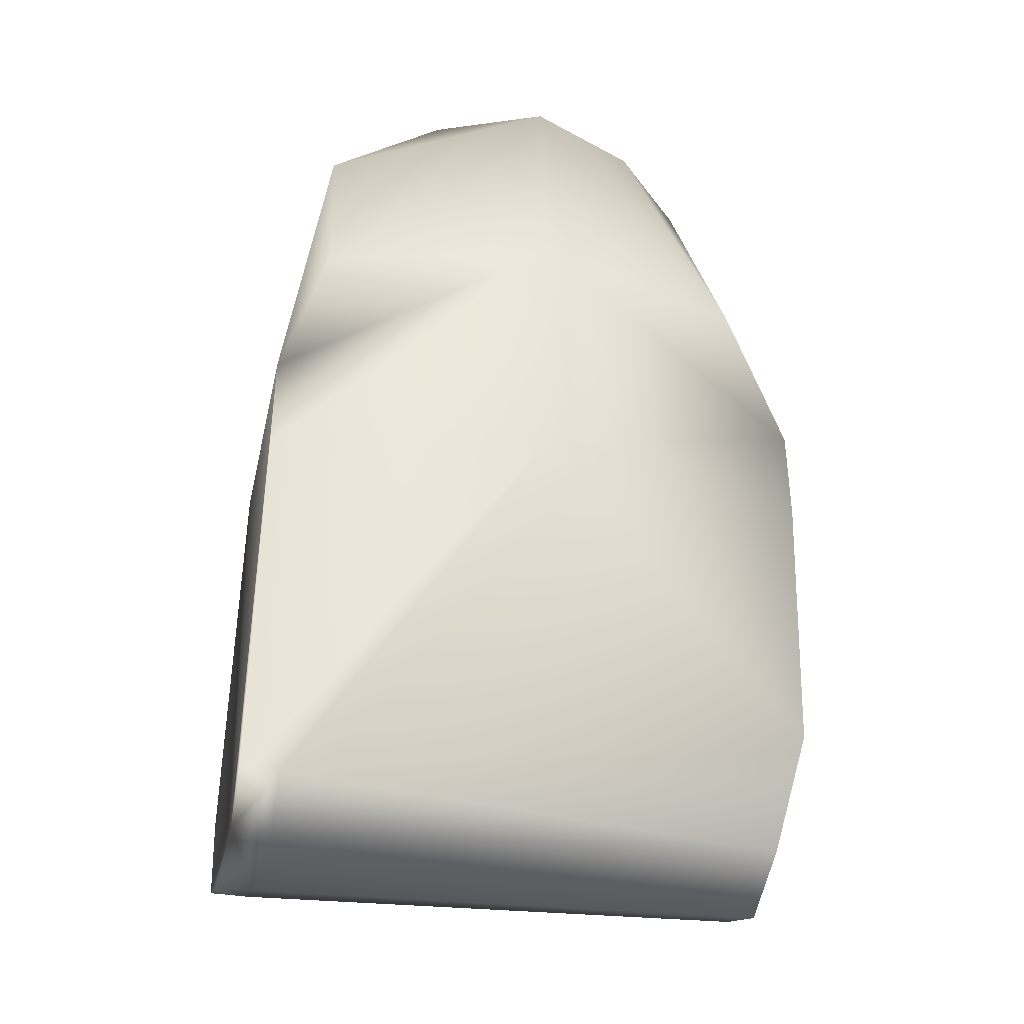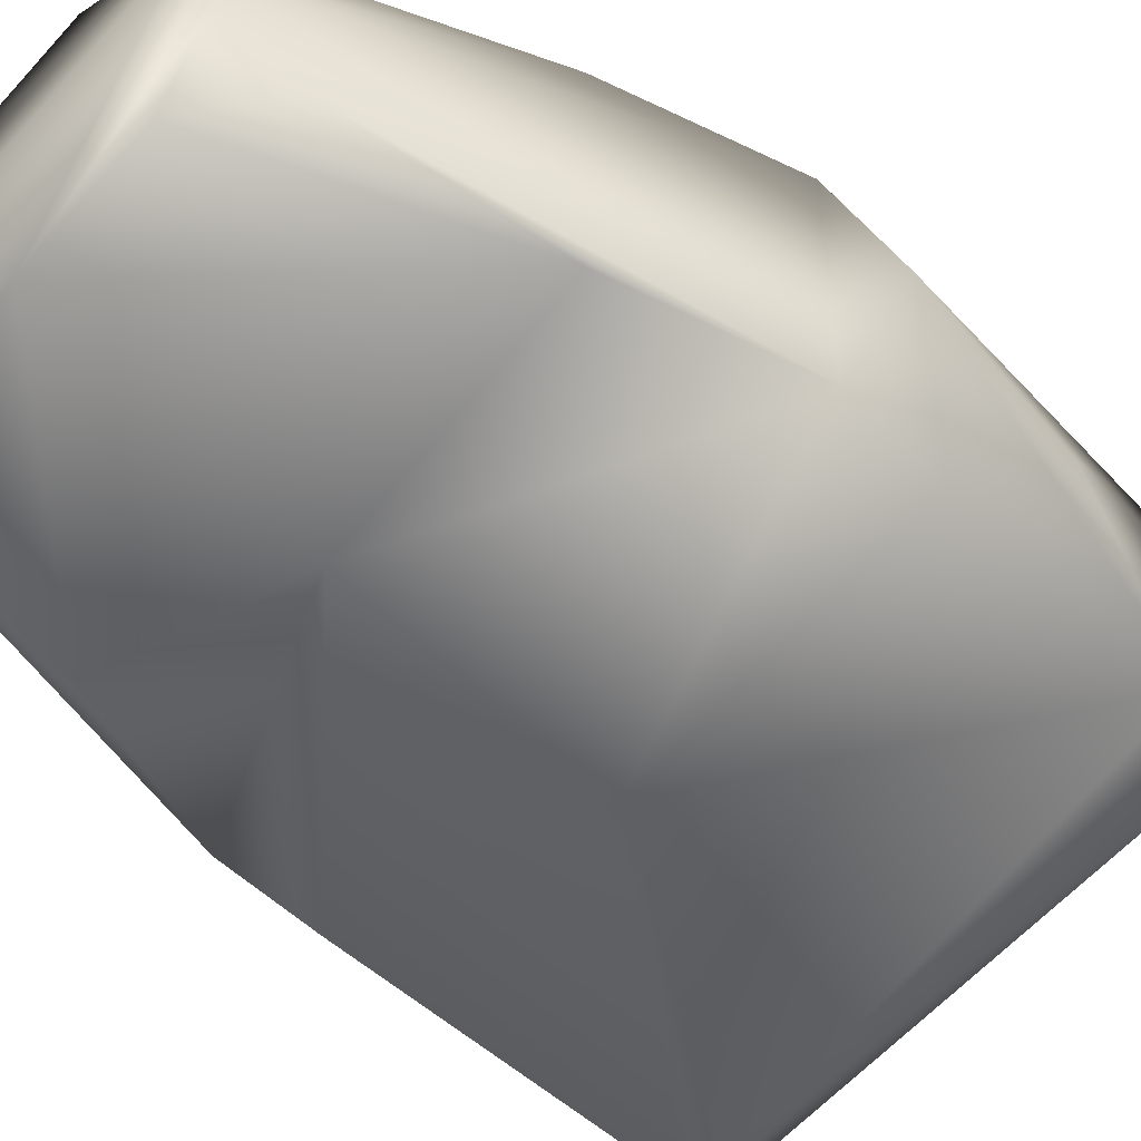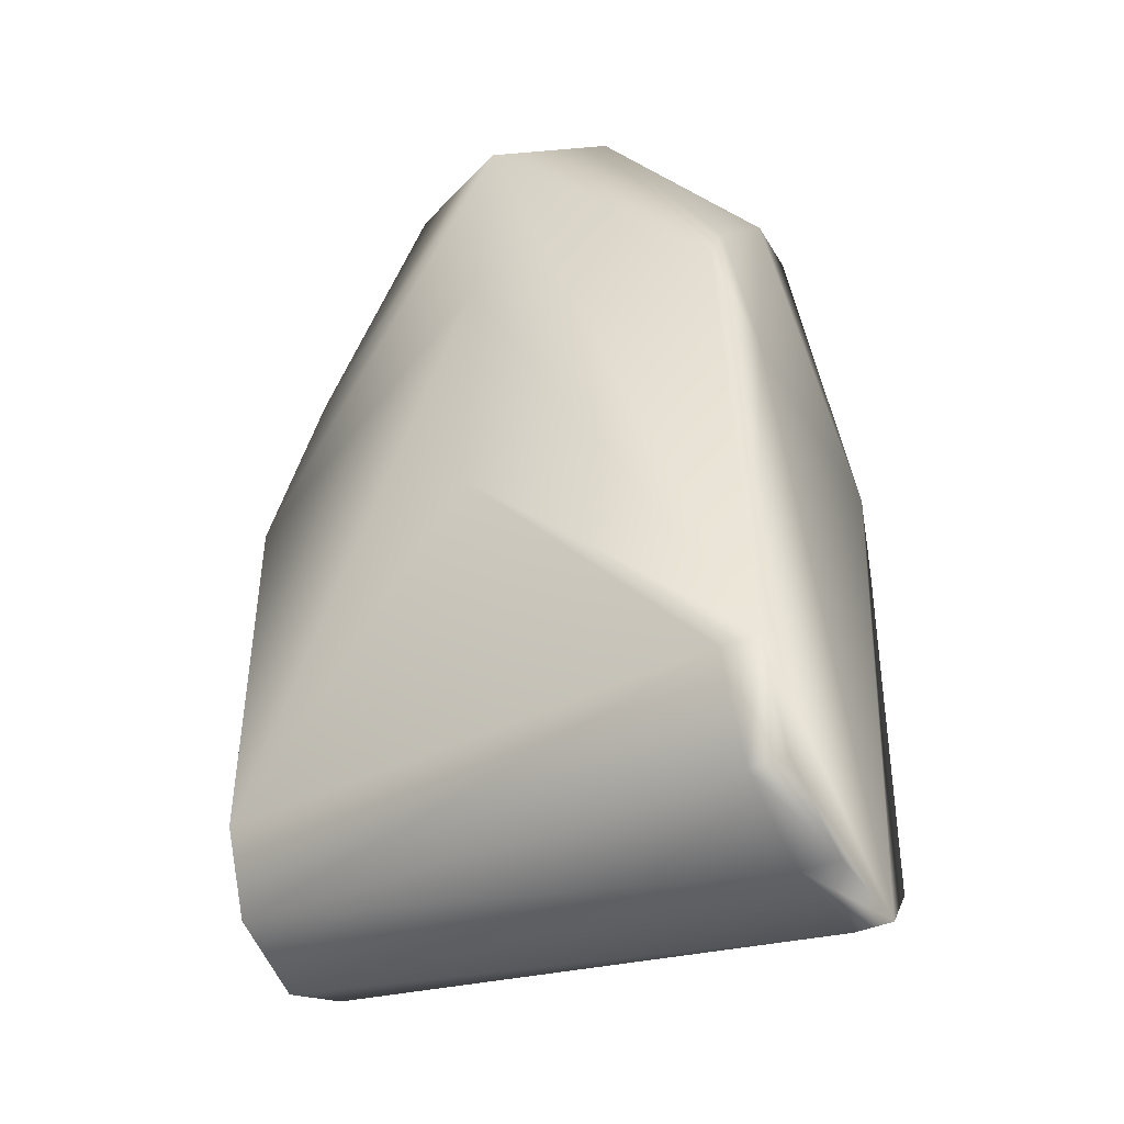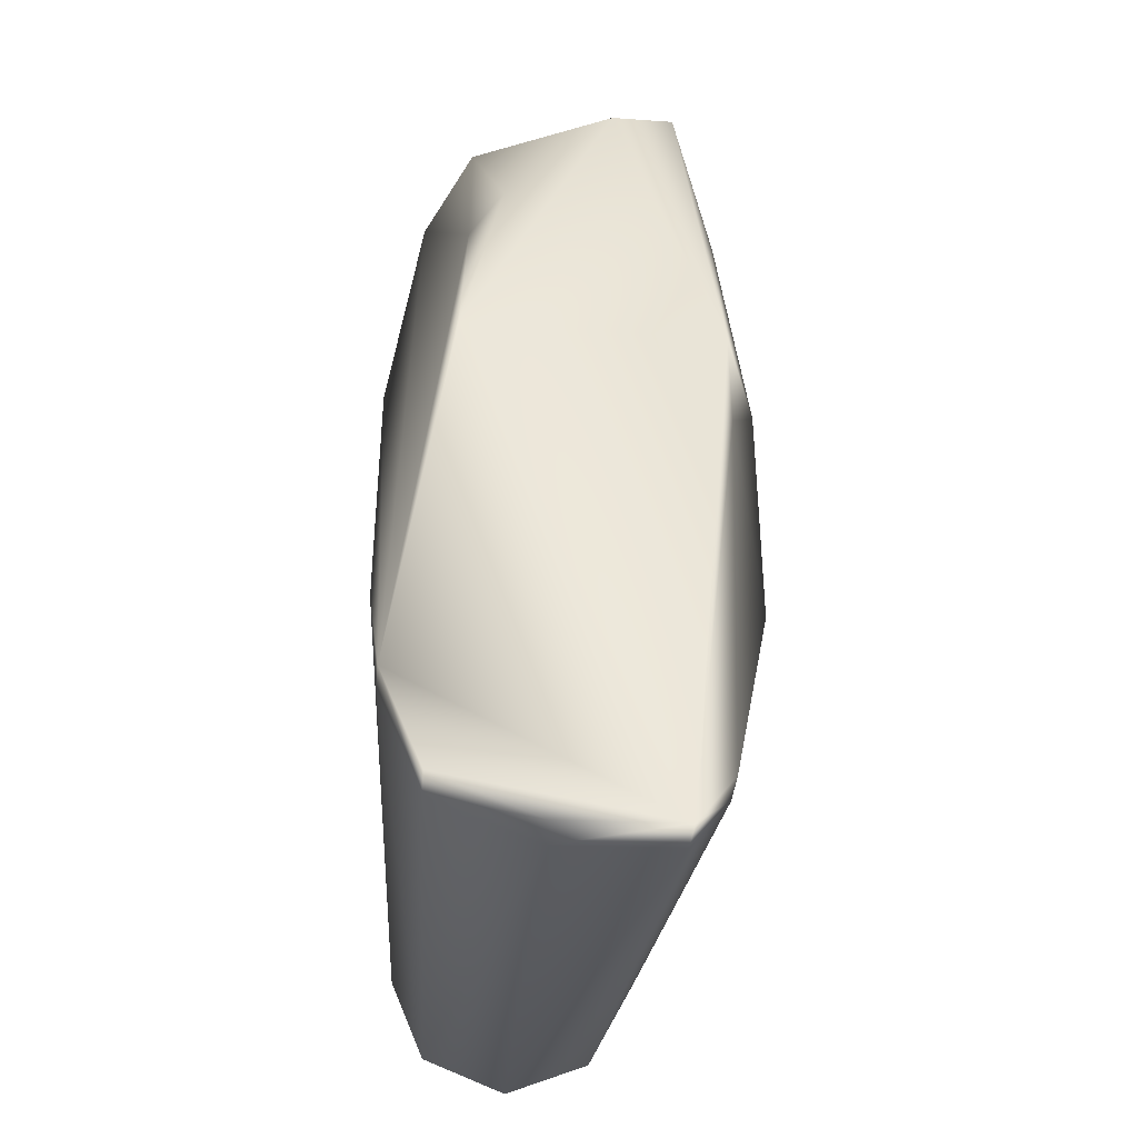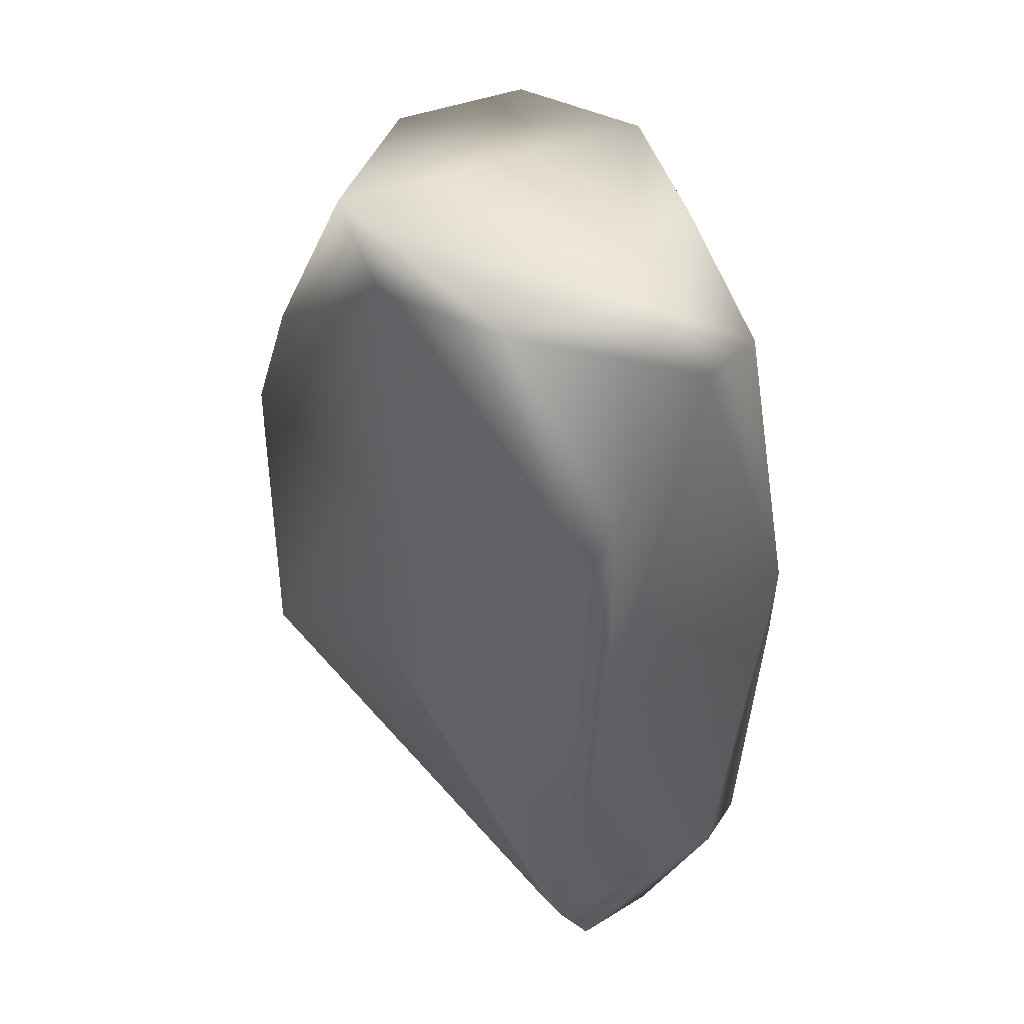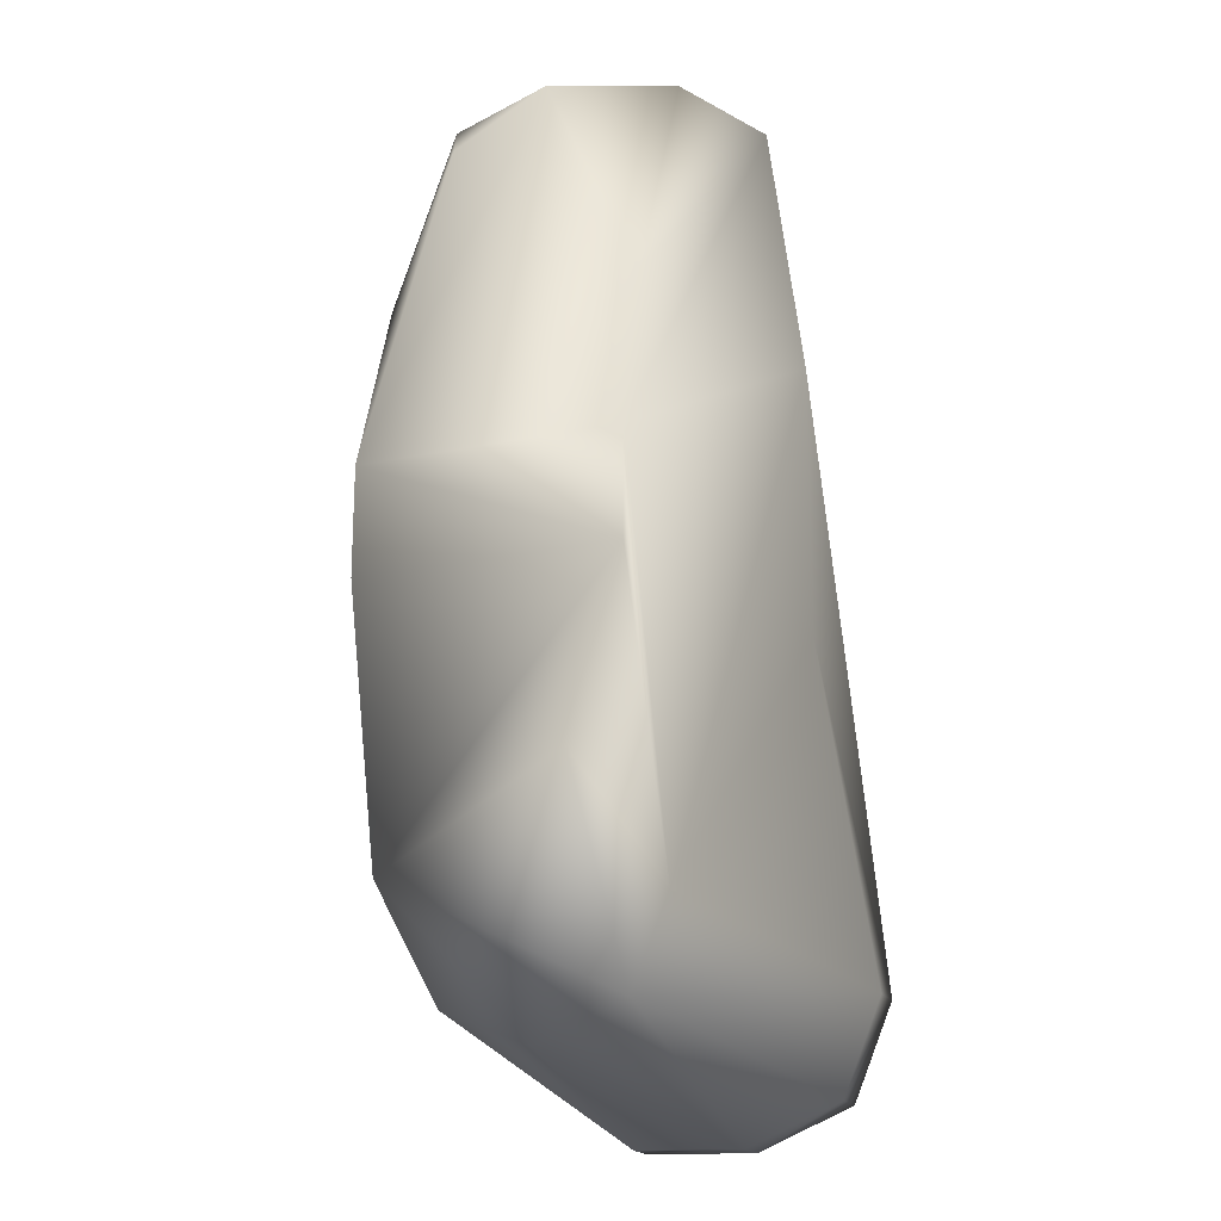
<metadata>
{"format":"obj","ext":"obj","renderer":"f3d","projection":"perspective","resolution":1024,"background":"white","views":[{"elev":-37.0,"azim":167.4,"up":"+Y"},{"elev":-52.5,"azim":-136.4,"up":"+Z"},{"elev":-41.0,"azim":28.5,"up":"+Y"},{"elev":-38.1,"azim":85.1,"up":"+Y"},{"elev":52.7,"azim":47.6,"up":"+Y"},{"elev":-19.1,"azim":-68.0,"up":"+Y"}]}
</metadata>
<code>
v 0.05525 0.1302 0.02748
v -0.05412 0.1302 0.02748
v 0.00016 0.1279 0.04585
v -0.06201 -0.02808 0.008965
v 0.02735 0.1881 -0.02778
v 0.05525 0.1302 -0.02885
v 0.05525 0.1741 -0.006403
v 0.05525 0.1741 -0.02106
v 0.05525 0.1448 0.01962
v -0.0422 0.1741 -0.02106
v -0.02713 0.1881 -0.02778
v -0.05412 0.1302 -0.02885
v 0.00016 0.06555 0.04585
v -0.06201 -0.000923 0.03613
v -0.06201 -0.02015 -0.01026
v -0.06201 -0.02015 0.02819
v -0.02713 0.1881 0.02676
v 0.00016 0.1881 -0.039
v -0.03835 0.1881 -0.000542
v 0.02735 0.1881 0.02676
v 0.00016 0.1881 0.03806
v 0.03867 0.1881 -0.000542
v 0.06637 -0.03302 -0.01812
v 0.06637 0.091 -0.02949
v 0.06637 0.091 0.02912
v 0.06637 0.06677 -0.02956
v 0.06637 -0.02222 -0.02649
v 0.06637 -0.000923 0.04185
v 0.06637 -0.02415 0.0322
v 0.06637 -0.0338 0.008965
v 0.05747 -0.0338 0.008965
v 0.05747 -0.03302 -0.01812
v -0.06696 0.0905 -0.02928
v 0.00016 0.128 -0.04686
v 0.00016 0.06548 -0.04686
v -0.06696 0.06634 -0.02928
v -0.06696 0.06627 0.02912
v -0.06696 0.09043 0.02912
v -0.06696 0.004796 -0.0222
v -0.06696 0.02681 0.01726
v 0.05747 -0.02222 -0.02649
v 0.05747 -0.02415 0.0322
v 0.05747 -0.000923 0.04185
f 36 35 39
f 28 21 3
f 1 20 21
f 1 28 25
f 28 1 21
f 1 25 9
f 1 9 20
f 2 17 19
f 17 2 21
f 38 2 19
f 38 14 3
f 38 3 21
f 21 2 38
f 4 16 39
f 26 27 35
f 34 24 26
f 34 26 35
f 34 12 18
f 19 18 11
f 11 18 12
f 14 13 3
f 13 28 3
f 40 16 14
f 39 16 40
f 4 32 31
f 31 16 4
f 15 4 39
f 15 32 4
f 5 18 22
f 5 22 8
f 5 8 18
f 6 8 24
f 18 8 6
f 34 6 24
f 6 34 18
f 7 8 22
f 22 20 7
f 20 9 7
f 7 9 25
f 24 7 25
f 7 24 8
f 33 12 34
f 33 38 19
f 19 11 10
f 10 11 12
f 10 33 19
f 33 10 12
f 43 13 14
f 13 43 28
f 16 43 14
f 14 38 37
f 37 40 14
f 41 32 15
f 41 15 39
f 41 39 35
f 27 41 35
f 42 43 16
f 31 42 16
f 17 18 19
f 21 20 17
f 17 20 22
f 18 17 22
f 23 24 25
f 27 26 23
f 23 25 28
f 28 29 23
f 23 26 24
f 23 29 30
f 31 23 30
f 23 31 32
f 33 34 35
f 33 35 36
f 38 33 37
f 37 36 39
f 39 40 37
f 37 33 36
f 23 41 27
f 41 23 32
f 42 29 28
f 43 42 28
f 42 30 29
f 42 31 30

</code>
